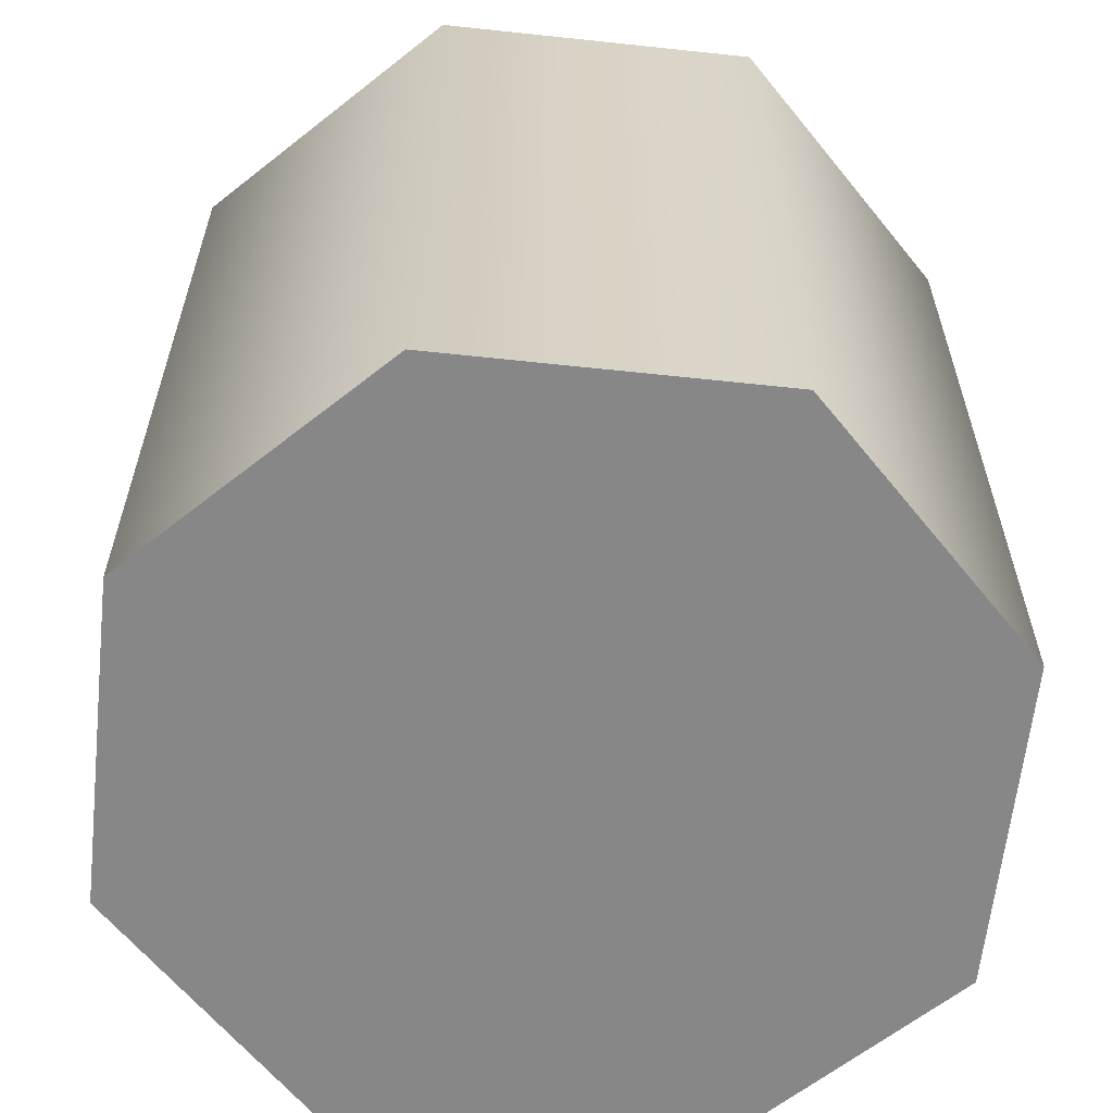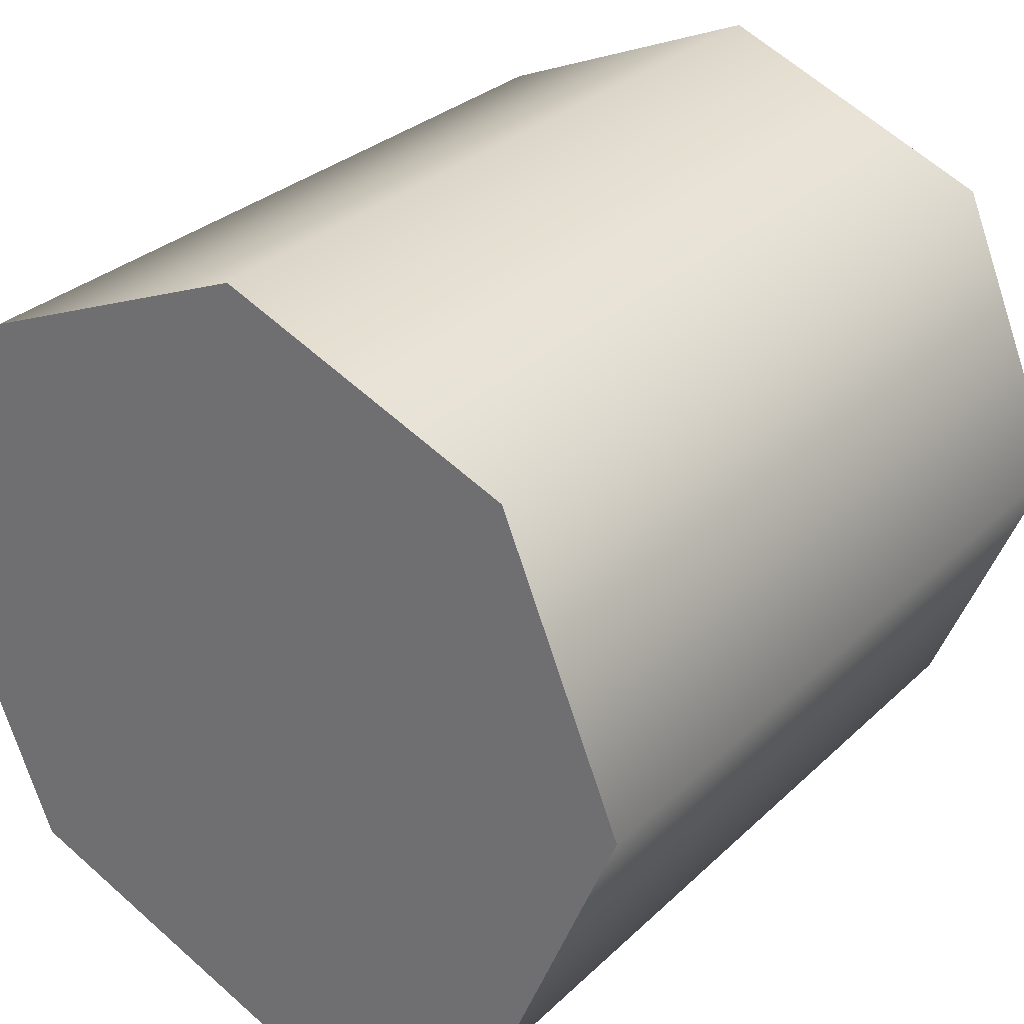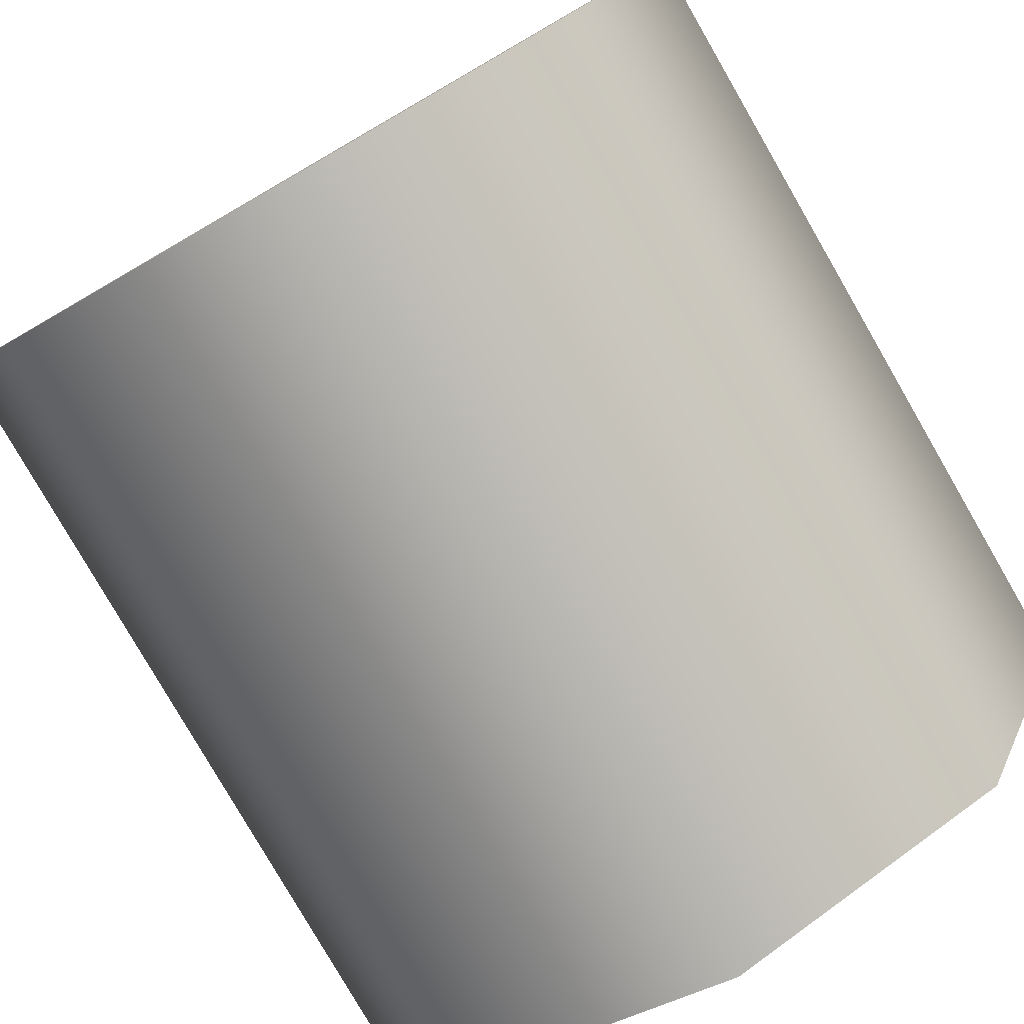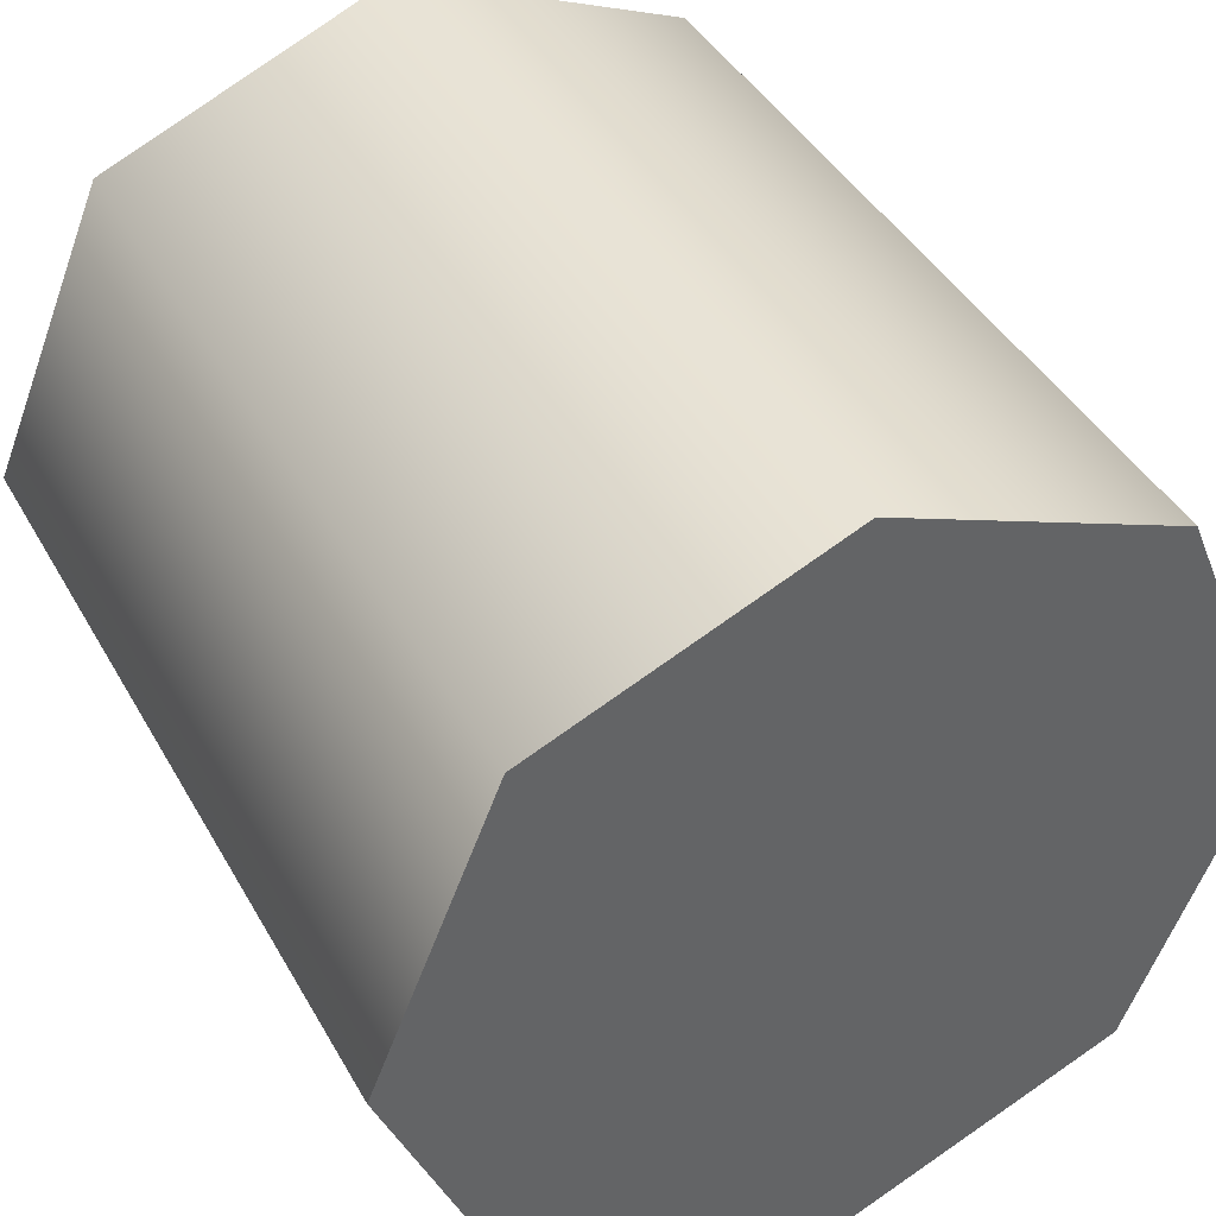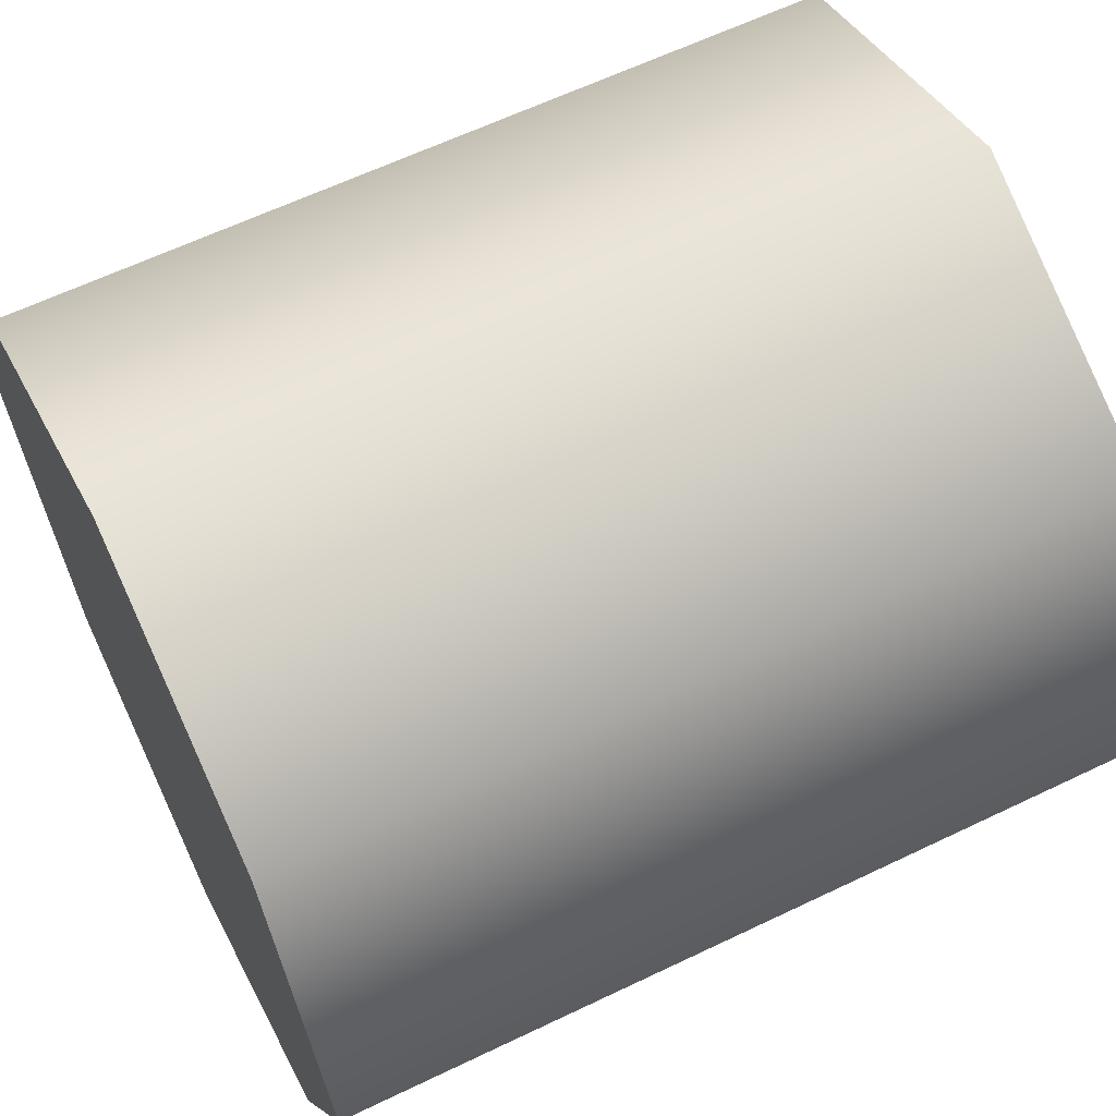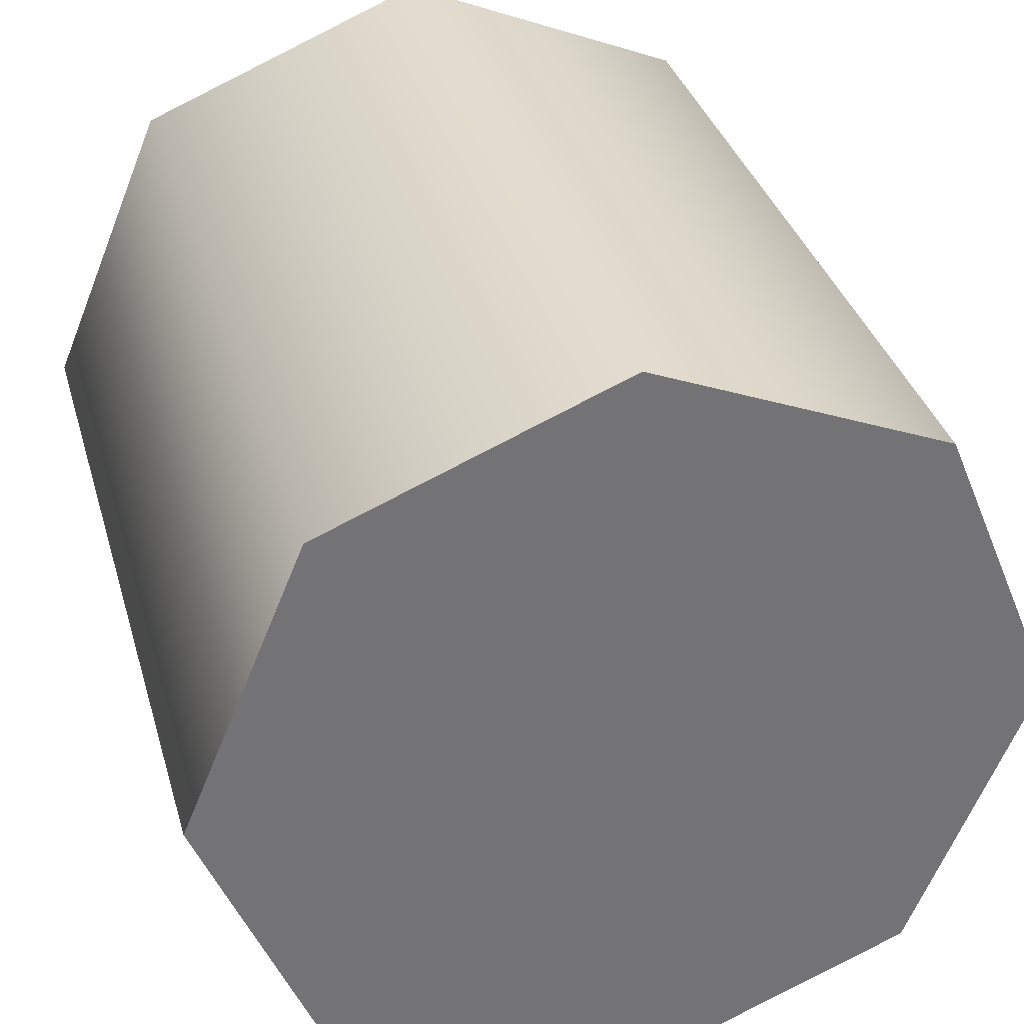
<metadata>
{"format":"obj","ext":"obj","renderer":"f3d","projection":"perspective","resolution":1024,"background":"white","views":[{"elev":-62.3,"azim":61.3,"up":"+Z"},{"elev":29.4,"azim":-143.8,"up":"+Y"},{"elev":-80.0,"azim":-150.0,"up":"+Y"},{"elev":41.7,"azim":-27.1,"up":"+Y"},{"elev":62.3,"azim":64.0,"up":"+Y"},{"elev":34.3,"azim":164.8,"up":"+Y"}]}
</metadata>
<code>
o Cylinder2
v 0.5 2.368e-17 0.5
v 0.3536 -0.3536 0.5
v 3.062e-17 -0.5 0.5
v -0.3536 -0.3536 0.5
v -0.5 -3.756e-17 0.5
v -0.3536 0.3536 0.5
v -9.185e-17 0.5 0.5
v 0.3536 0.3536 0.5
v 0.5 -3.756e-17 -0.5
v 0.3536 -0.3536 -0.5
v 3.062e-17 -0.5 -0.5
v -0.3536 -0.3536 -0.5
v -0.5 -9.879e-17 -0.5
v -0.3536 0.3536 -0.5
v -9.185e-17 0.5 -0.5
v 0.3536 0.3536 -0.5
g Cylinder2
f 1 8 7 6 5 4 3 2
f 10 11 12 13 14 15 16 9
f 1 9 16 8
f 2 10 9 1
f 3 11 10 2
f 4 12 11 3
f 5 13 12 4
f 6 14 13 5
f 7 15 14 6
f 8 16 15 7

</code>
